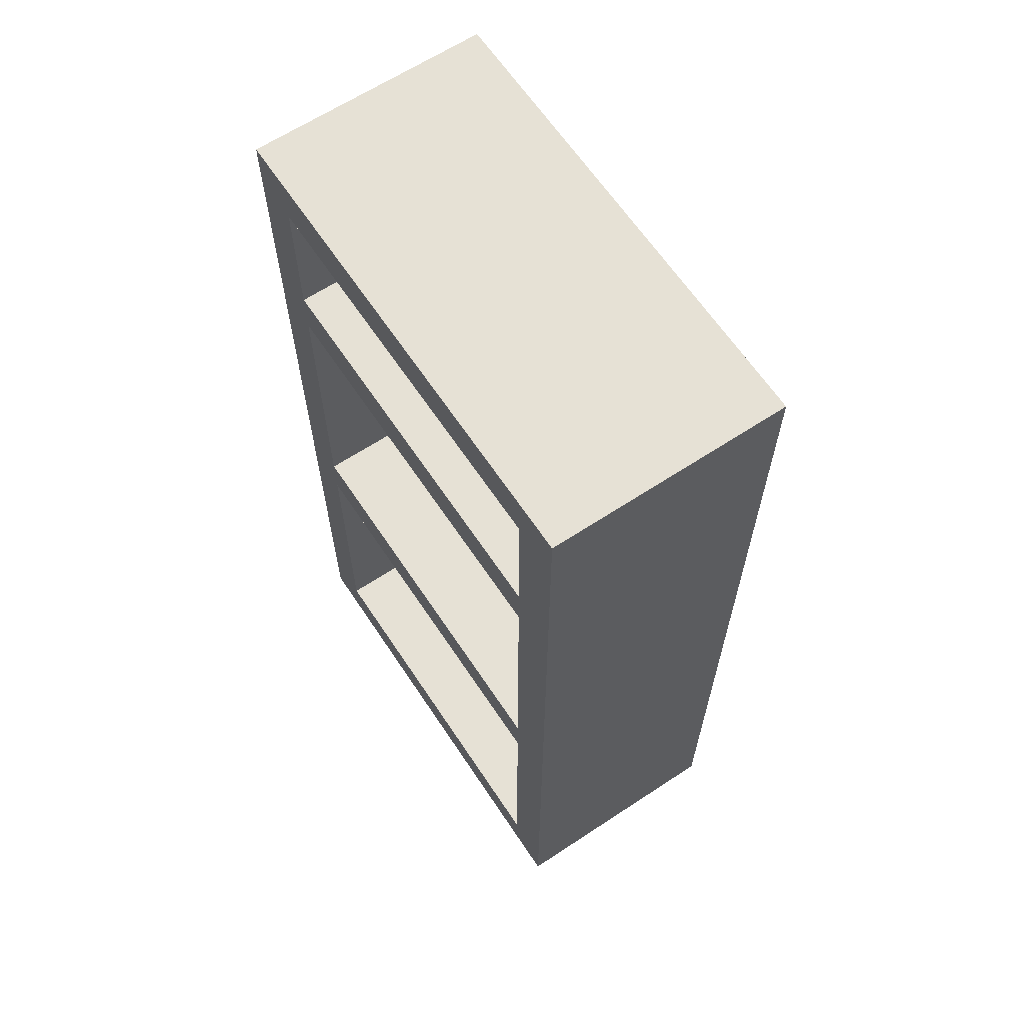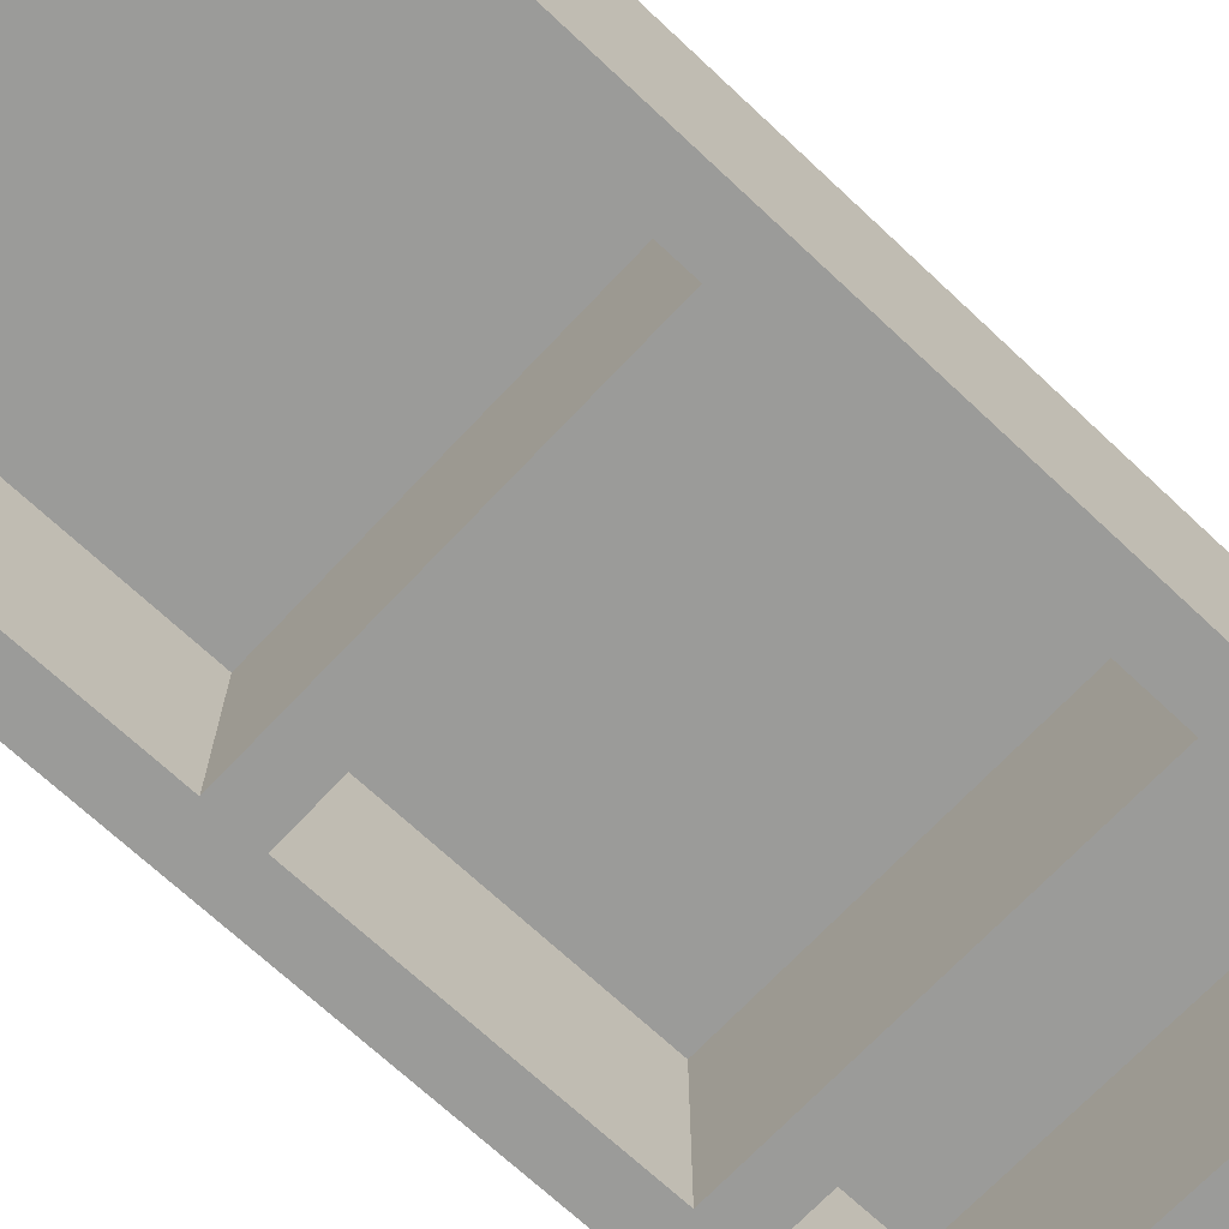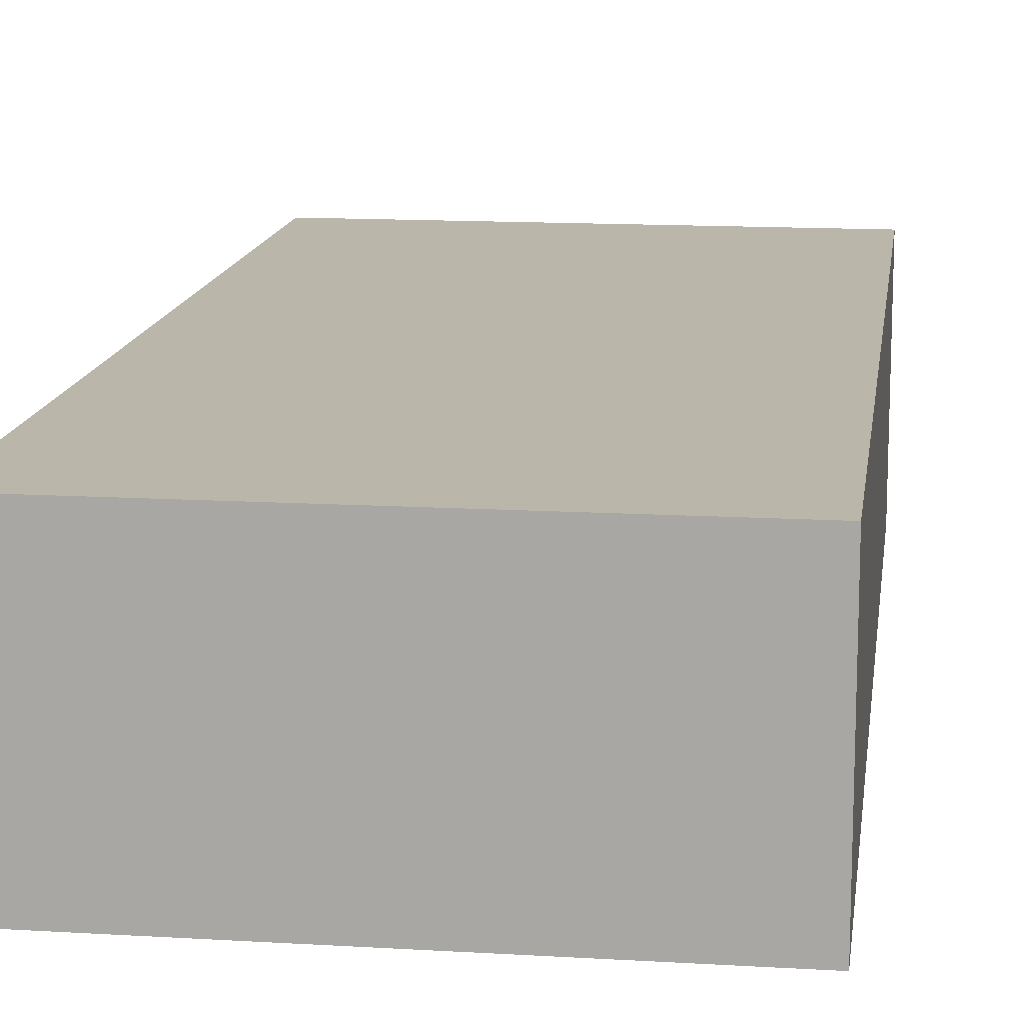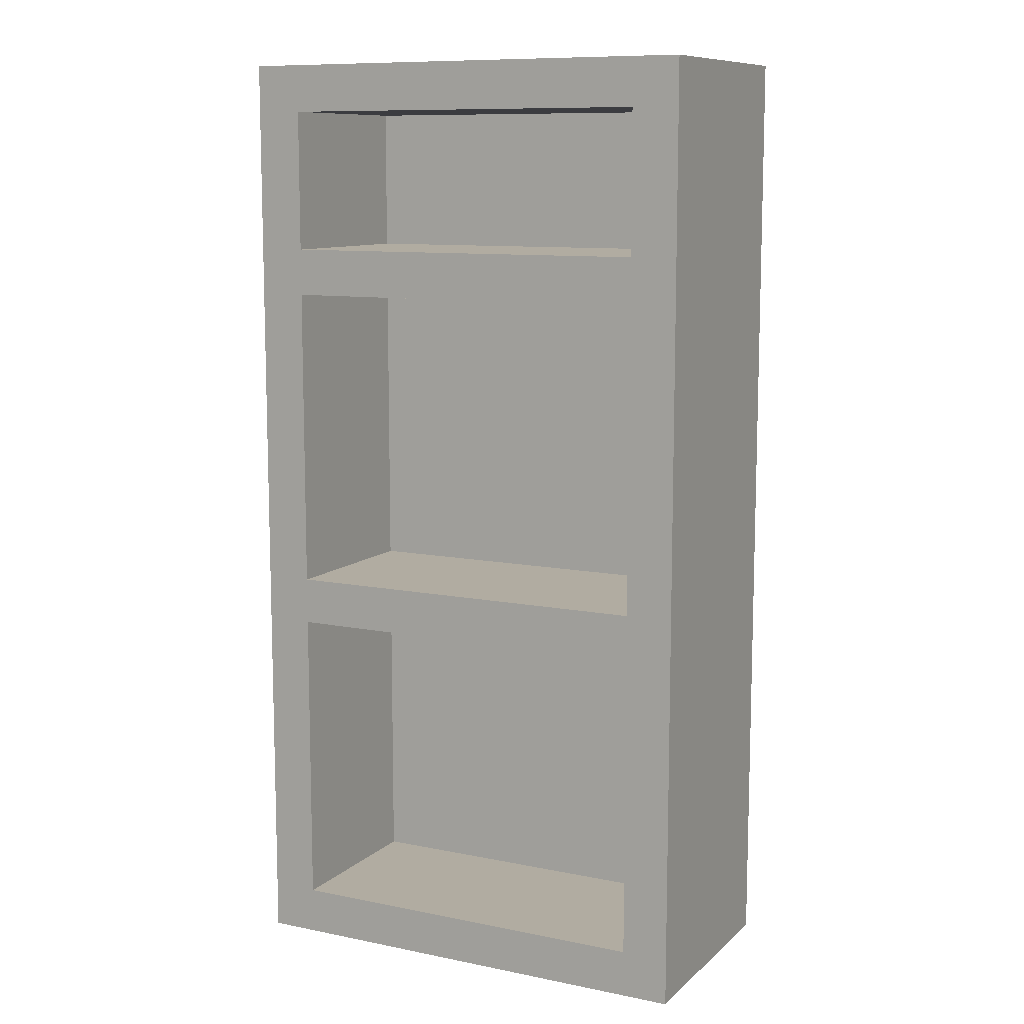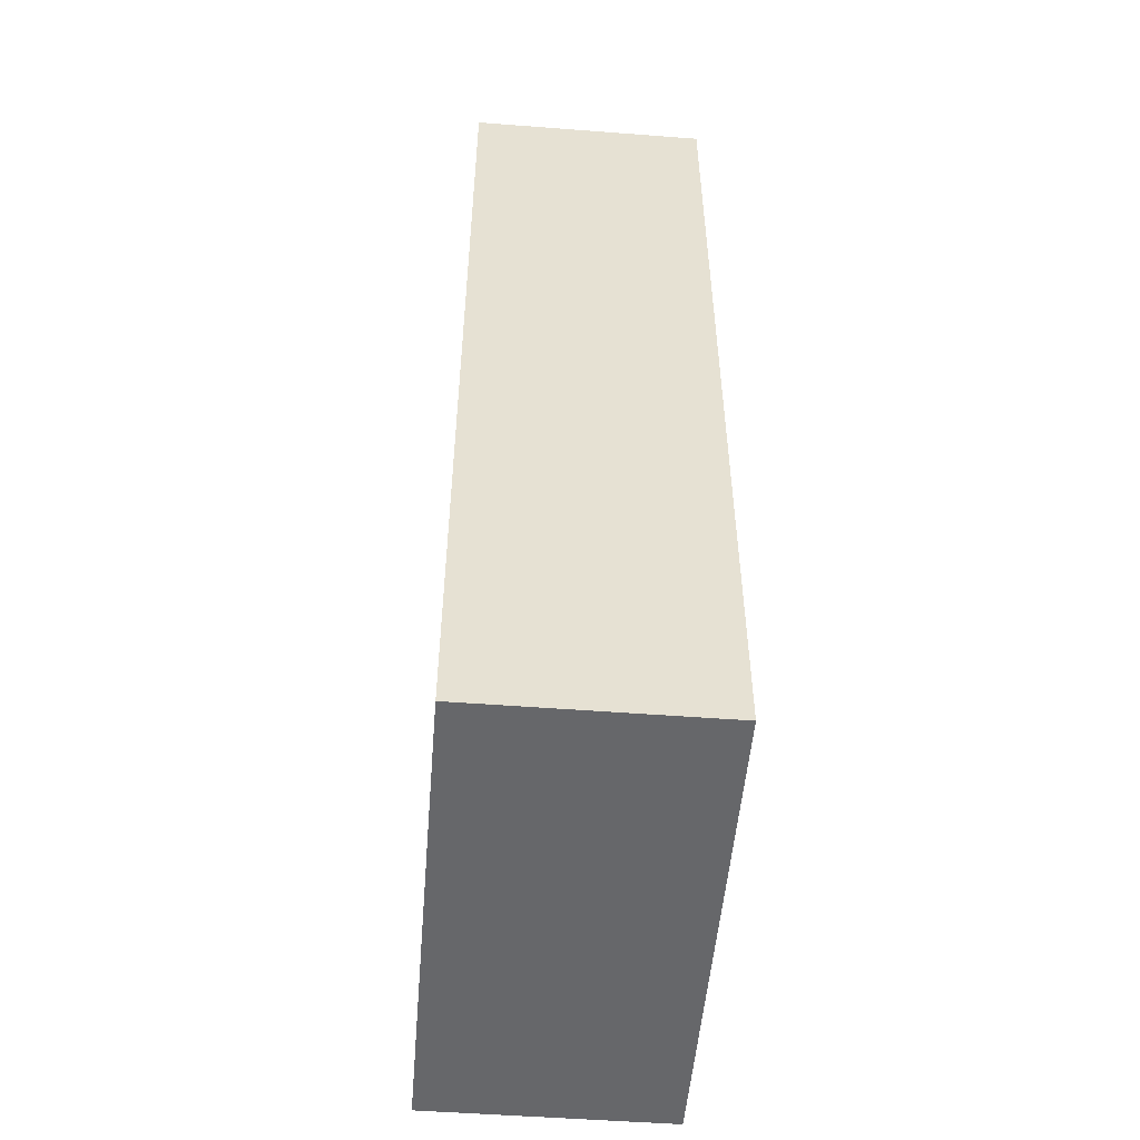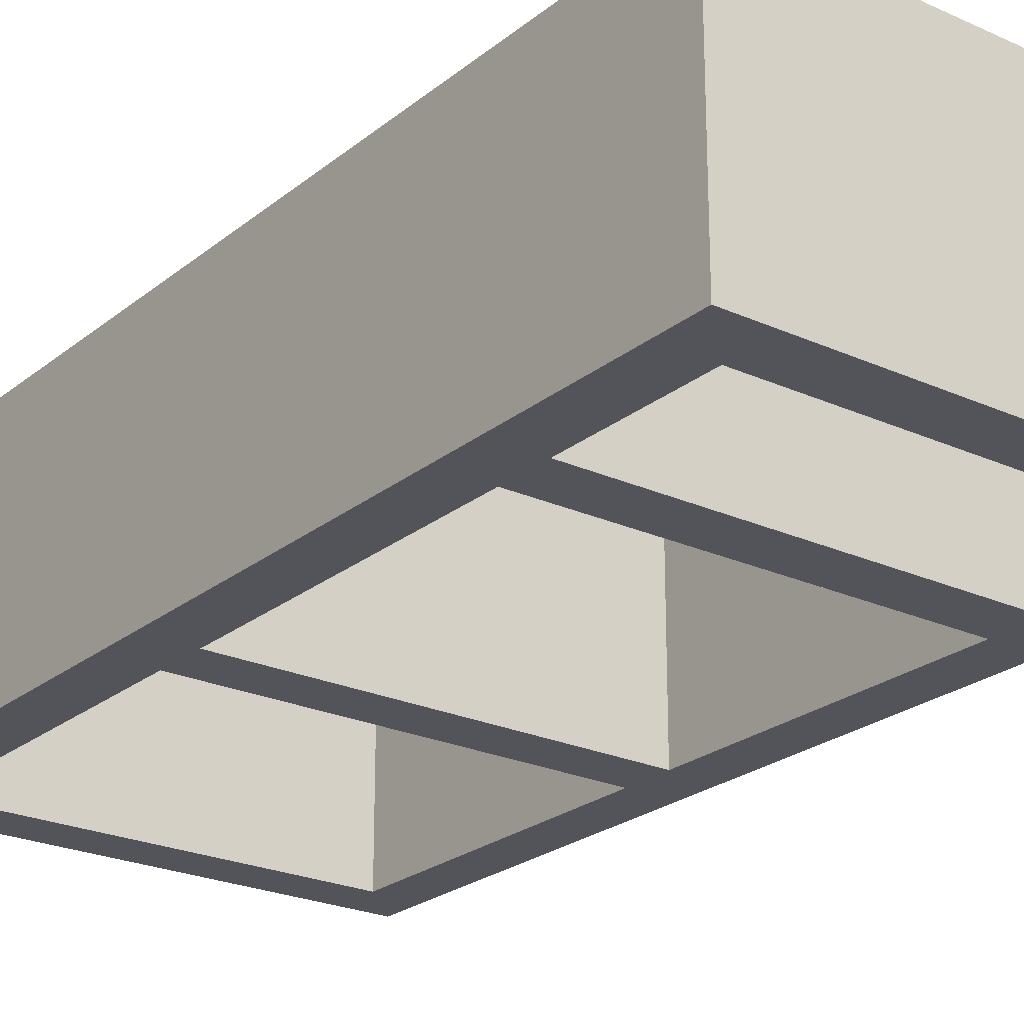
<metadata>
{"format":"obj","ext":"obj","renderer":"f3d","projection":"perspective","resolution":1024,"background":"white","views":[{"elev":64.1,"azim":-123.6,"up":"+Y"},{"elev":-69.6,"azim":46.8,"up":"+Z"},{"elev":13.8,"azim":-172.4,"up":"+Z"},{"elev":10.2,"azim":-152.9,"up":"+Y"},{"elev":-52.2,"azim":-94.7,"up":"+Y"},{"elev":-23.8,"azim":142.8,"up":"+Z"}]}
</metadata>
<code>
o Cube
v 1 0 -0.5
v 1 0 0.5
v -1 0 0.5
v -1 0 -0.5
v 1 4 -0.5
v 1 4 0.5
v -1 4 0.5
v -1 4 -0.5
v 0.8 0 -0.5
v 0.8 0 0.5
v 0.8 4 -0.5
v 0.8 4 0.5
v -0.8 0 -0.5
v -0.8 0 0.5
v -0.8 4 -0.5
v -0.8 4 0.5
v 1 0.2 -0.5
v 1 0.2 0.5
v -1 0.2 0.5
v -1 0.2 -0.5
v 0.8 0.2 0.5
v 0.8 0.2 -0.5
v -0.8 0.2 0.5
v -0.8 0.2 -0.5
v 0.8 0.2 0.5
v -0.8 0.2 0.5
v 1 1.5 -0.5
v 1 3.8 -0.5
v 1 1.5 0.5
v 1 3.8 0.5
v -1 1.5 0.5
v -1 3.8 0.5
v -1 1.5 -0.5
v -1 3.8 -0.5
v 0.8 1.5 -0.5
v 0.8 3.8 -0.5
v -0.8 1.5 -0.5
v -0.8 3.8 -0.5
v 0.8 3.8 0.5
v 0.8 1.5 0.5
v -0.8 3.8 0.5
v -0.8 1.5 0.5
v 1 1.7 -0.5
v 1 3 -0.5
v 1 3.2 -0.5
v 1 3.421 -0.5
v 1 1.7 0.5
v 1 3 0.5
v 1 3.2 0.5
v 1 3.421 0.5
v -1 1.7 0.5
v -1 3 0.5
v -1 3.2 0.5
v -1 3.421 0.5
v -1 1.7 -0.5
v -1 3 -0.5
v -1 3.2 -0.5
v -1 3.421 -0.5
v 0.8 1.7 -0.5
v 0.8 3 -0.5
v 0.8 3.2 -0.5
v 0.8 3.421 -0.5
v -0.8 1.7 -0.5
v -0.8 3 -0.5
v -0.8 3.2 -0.5
v -0.8 3.421 -0.5
v 0.8 3.421 0.5
v 0.8 3.2 0.5
v 0.8 3 0.5
v 0.8 1.7 0.5
v -0.8 3.421 0.5
v -0.8 3.2 0.5
v -0.8 3 0.5
v -0.8 1.7 0.5
v 0.8 3.8 -0.5
v -0.8 3.8 -0.5
v 0.8 3.2 -0.5
v 0.8 3.421 -0.5
v -0.8 3.2 -0.5
v -0.8 3.421 -0.5
v 0.8 3.2 -0.5
v 0.8 3.421 -0.5
v -0.8 3.2 -0.5
v -0.8 3.421 -0.5
v 0.8 3.8 -0.5
v -0.8 3.8 -0.5
v 0.8 3.421 -0.5
v -0.8 3.421 -0.5
v 0.8 3.8 0.25
v -0.8 3.8 0.25
v 0.8 3.2 0.25
v 0.8 3.421 0.25
v -0.8 3.2 0.25
v -0.8 3.421 0.25
v 0.8 1.7 0.25
v 0.8 3 0.25
v -0.8 1.7 0.25
v -0.8 3 0.25
v 0.8 0.2 0.25
v -0.8 0.2 0.25
v 0.8 1.5 0.25
v -0.8 1.5 0.25
f 13 14 3
f 2 10 9
f 9 10 14
f 12 16 41
f 9 13 24
f 45 46 49
f 64 55 56
f 52 73 72
f 10 21 23
f 37 35 101
f 67 39 41
f 40 42 23
f 35 59 43
f 48 49 68
f 36 38 15
f 35 37 63
f 65 83 84
f 76 86 85
f 80 88 86
f 75 85 87
f 70 74 42
f 69 73 74
f 68 72 73
f 65 83 81
f 36 75 78
f 65 93 91
f 66 80 76
f 61 77 79
f 38 76 75
f 61 60 64
f 63 97 95
f 62 82 81
f 94 90 89
f 15 12 11
f 66 38 90
f 36 89 90
f 95 97 98
f 64 60 96
f 64 98 97
f 59 95 96
f 99 100 102
f 37 102 100
f 22 99 101
f 24 100 99
f 92 89 36
f 53 54 58
f 4 13 3
f 1 2 9
f 13 9 14
f 39 12 41
f 22 9 24
f 5 30 28
f 5 6 30
f 49 46 50
f 29 27 47
f 46 30 50
f 2 1 17
f 44 48 43
f 33 24 20
f 48 44 45
f 48 45 49
f 18 2 17
f 27 18 17
f 24 13 4
f 27 29 18
f 43 48 47
f 27 43 47
f 30 46 28
f 38 66 58
f 8 38 34
f 8 15 38
f 65 57 66
f 24 33 37
f 38 58 34
f 66 57 58
f 56 57 64
f 24 4 20
f 55 64 63
f 33 55 63
f 23 42 31
f 57 65 64
f 41 16 7
f 33 63 37
f 14 23 3
f 51 31 74
f 54 53 71
f 7 32 41
f 19 23 31
f 31 42 74
f 32 71 41
f 53 52 72
f 23 19 3
f 102 37 101
f 53 72 71
f 14 10 23
f 74 73 51
f 73 52 51
f 32 54 71
f 72 68 67
f 21 40 23
f 71 72 67
f 67 41 71
f 1 22 17
f 1 9 22
f 60 44 59
f 36 46 62
f 36 11 5
f 46 36 28
f 22 27 17
f 35 27 22
f 61 44 60
f 61 46 45
f 44 61 45
f 36 5 28
f 35 43 27
f 46 61 62
f 30 6 12
f 59 44 43
f 68 49 67
f 70 47 69
f 10 18 21
f 10 2 18
f 70 40 29
f 12 39 30
f 47 48 69
f 11 36 15
f 47 70 29
f 59 35 63
f 48 68 69
f 40 18 29
f 39 50 30
f 49 50 67
f 50 39 67
f 18 40 21
f 66 65 84
f 75 76 85
f 76 80 86
f 78 75 87
f 40 70 42
f 70 69 74
f 69 68 73
f 61 65 81
f 62 36 78
f 61 65 91
f 38 66 76
f 65 61 79
f 36 38 75
f 65 61 64
f 59 63 95
f 61 62 81
f 91 94 92
f 91 93 94
f 15 8 7
f 12 15 16
f 94 89 92
f 12 6 5
f 93 65 66
f 38 36 90
f 15 7 16
f 12 5 11
f 93 66 94
f 96 95 98
f 66 90 94
f 98 64 96
f 63 64 97
f 60 59 96
f 101 99 102
f 24 37 100
f 35 22 101
f 22 24 99
f 61 92 62
f 61 91 92
f 32 7 8
f 52 53 57
f 92 36 62
f 19 31 33
f 20 4 3
f 8 34 32
f 56 52 57
f 3 19 20
f 53 58 57
f 31 55 33
f 52 56 51
f 54 34 58
f 34 54 32
f 31 51 55
f 51 56 55
f 19 33 20
l 25 26

</code>
